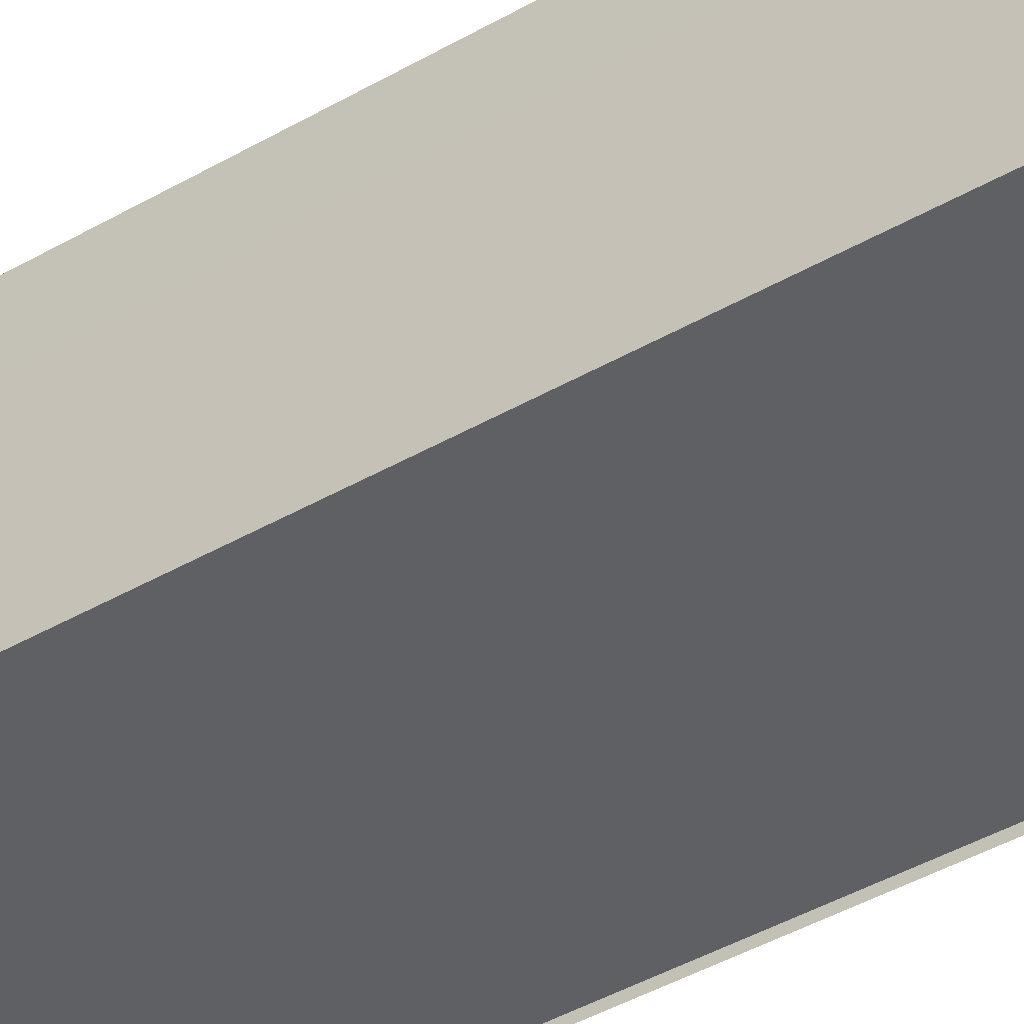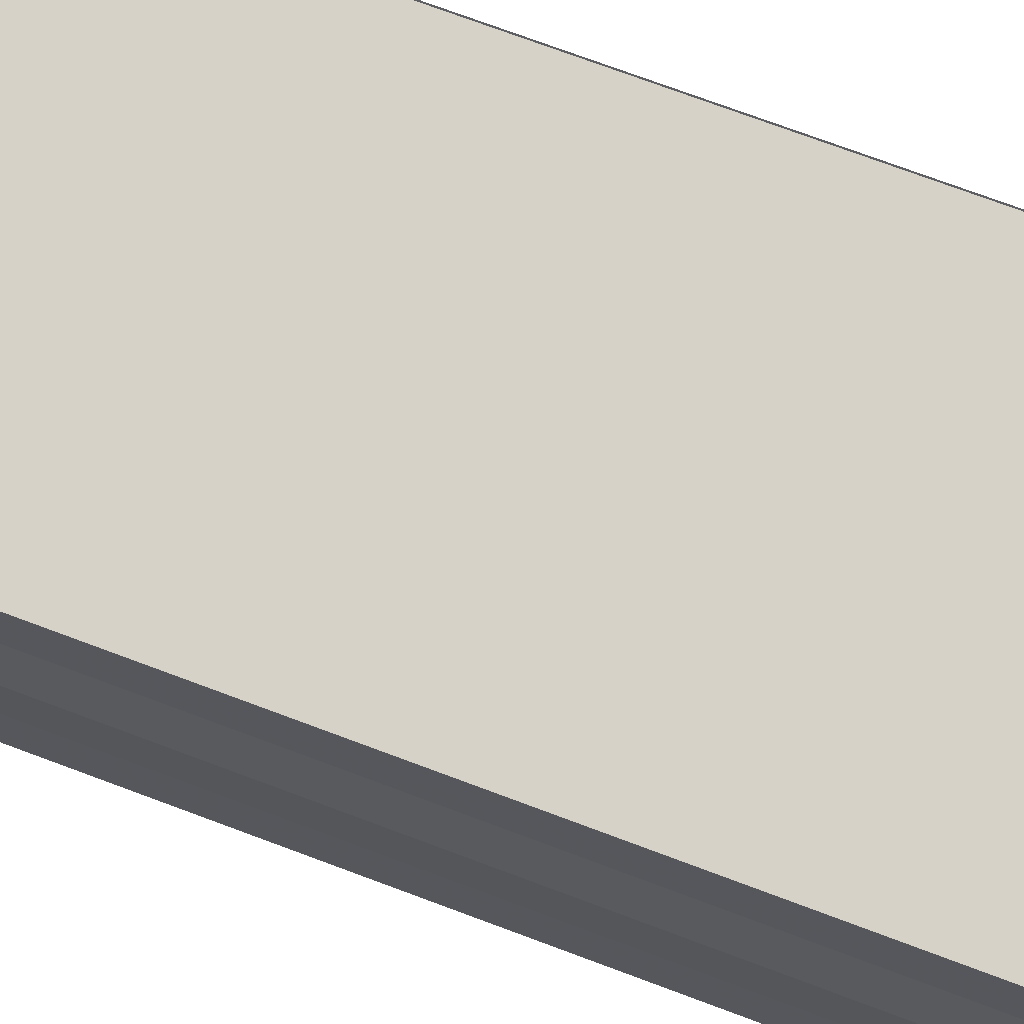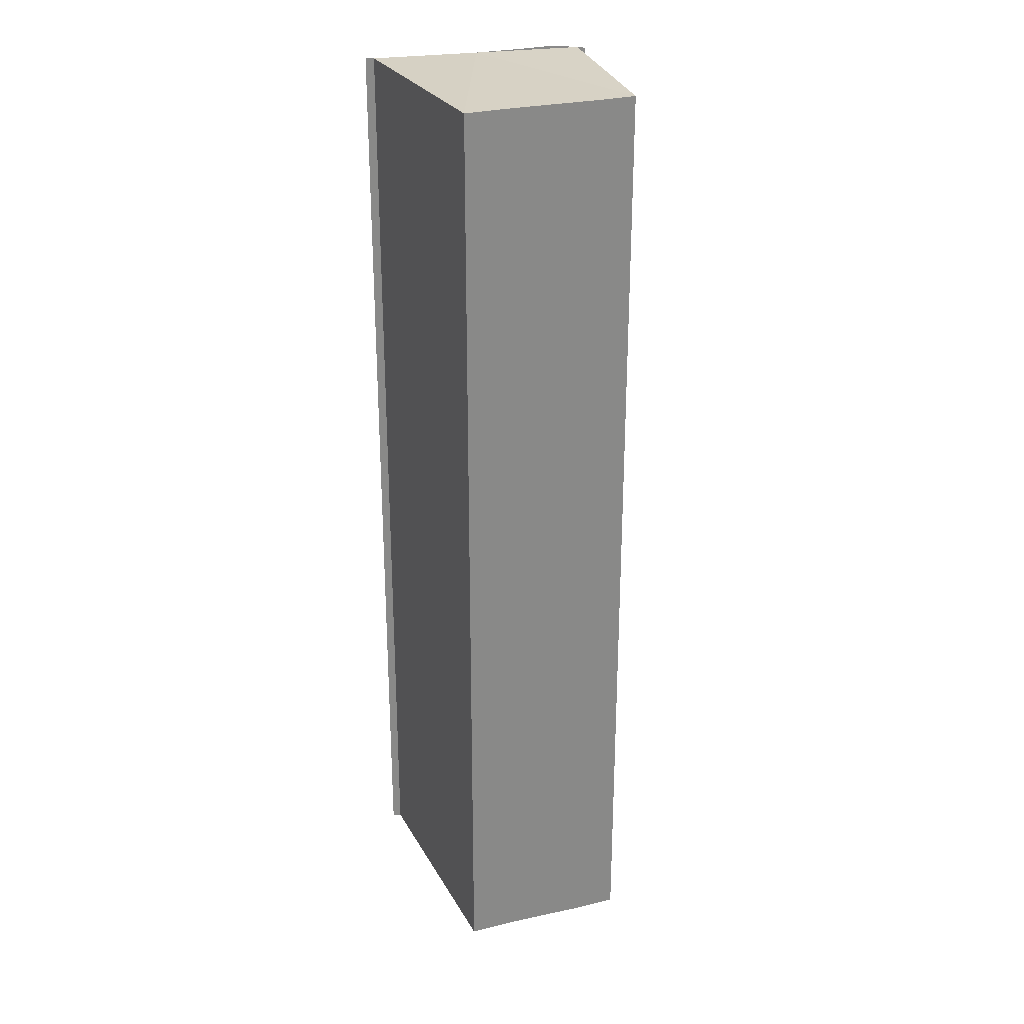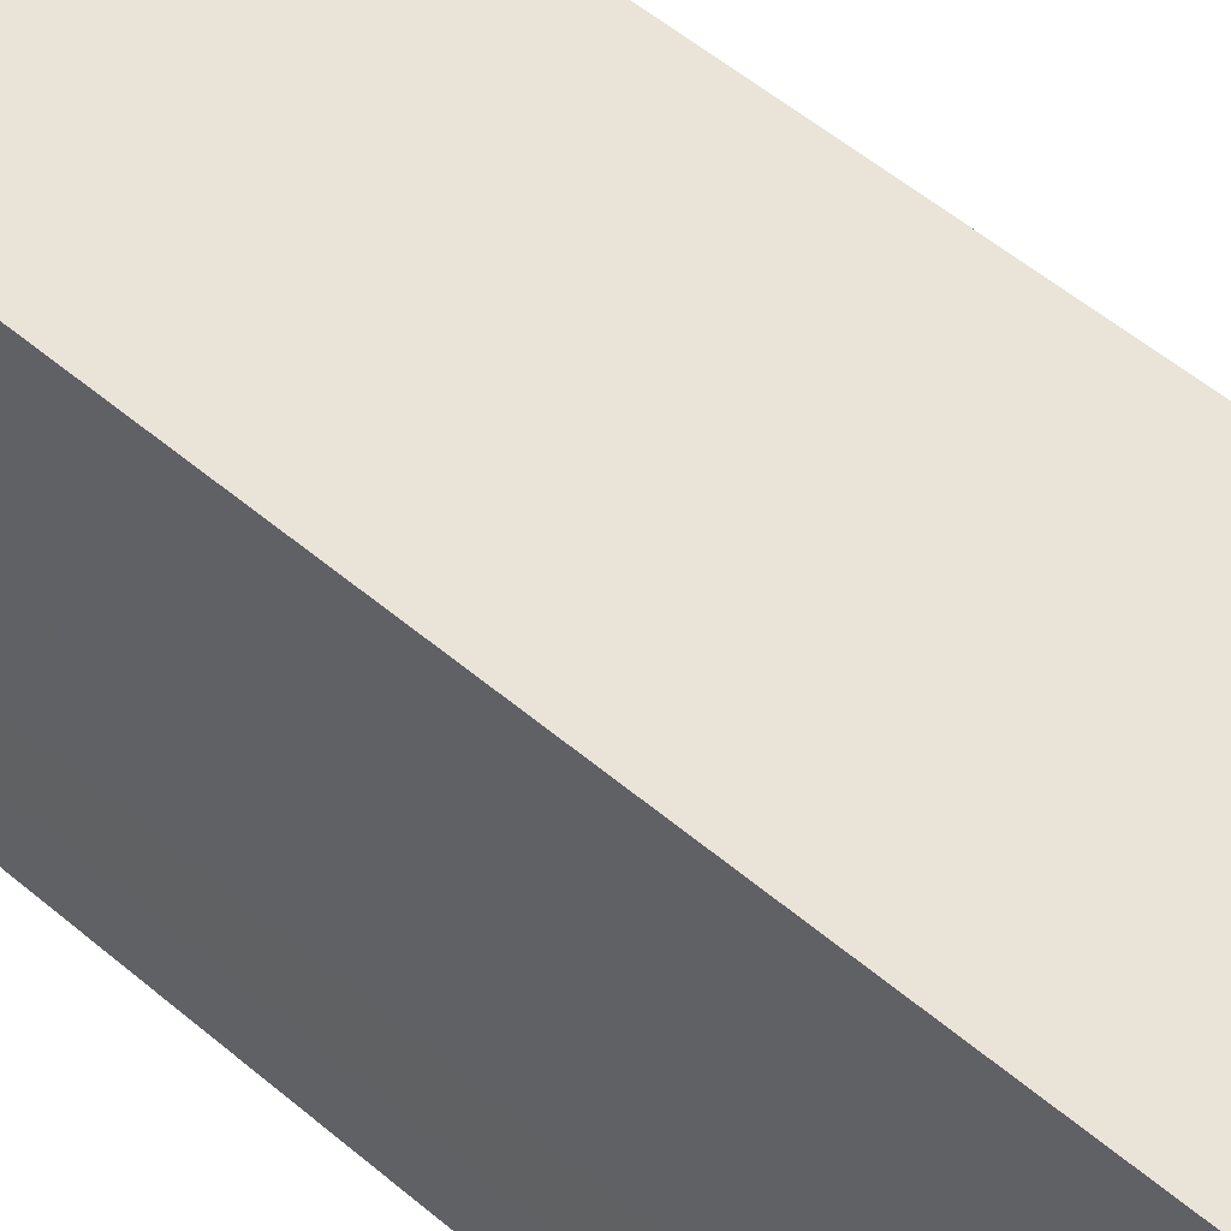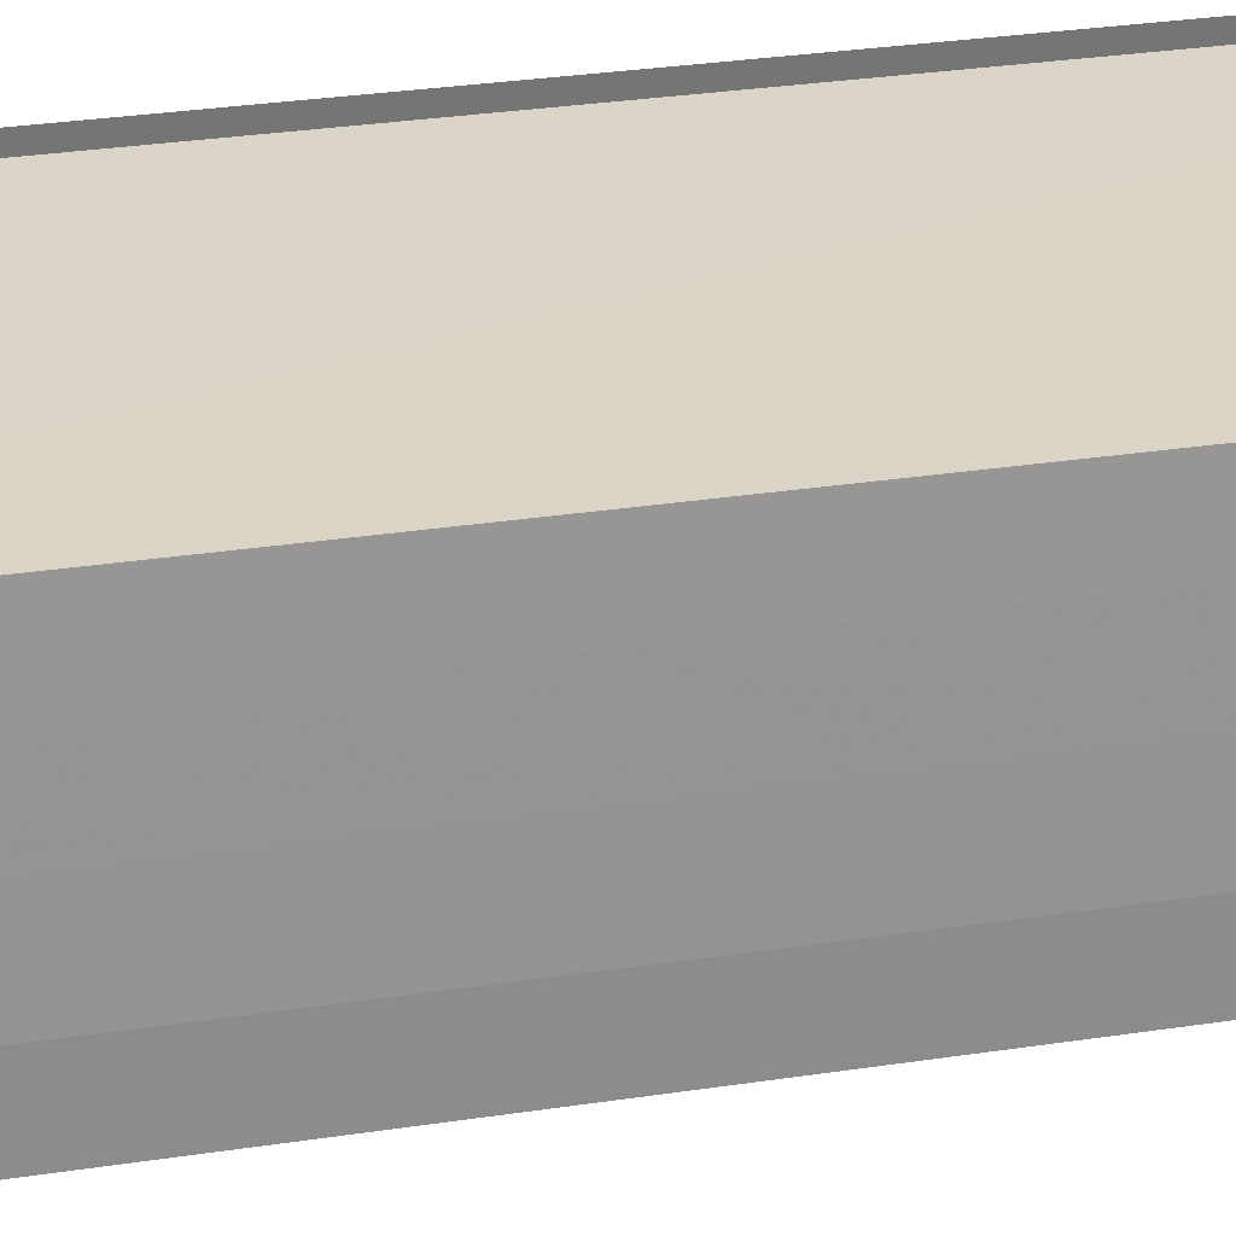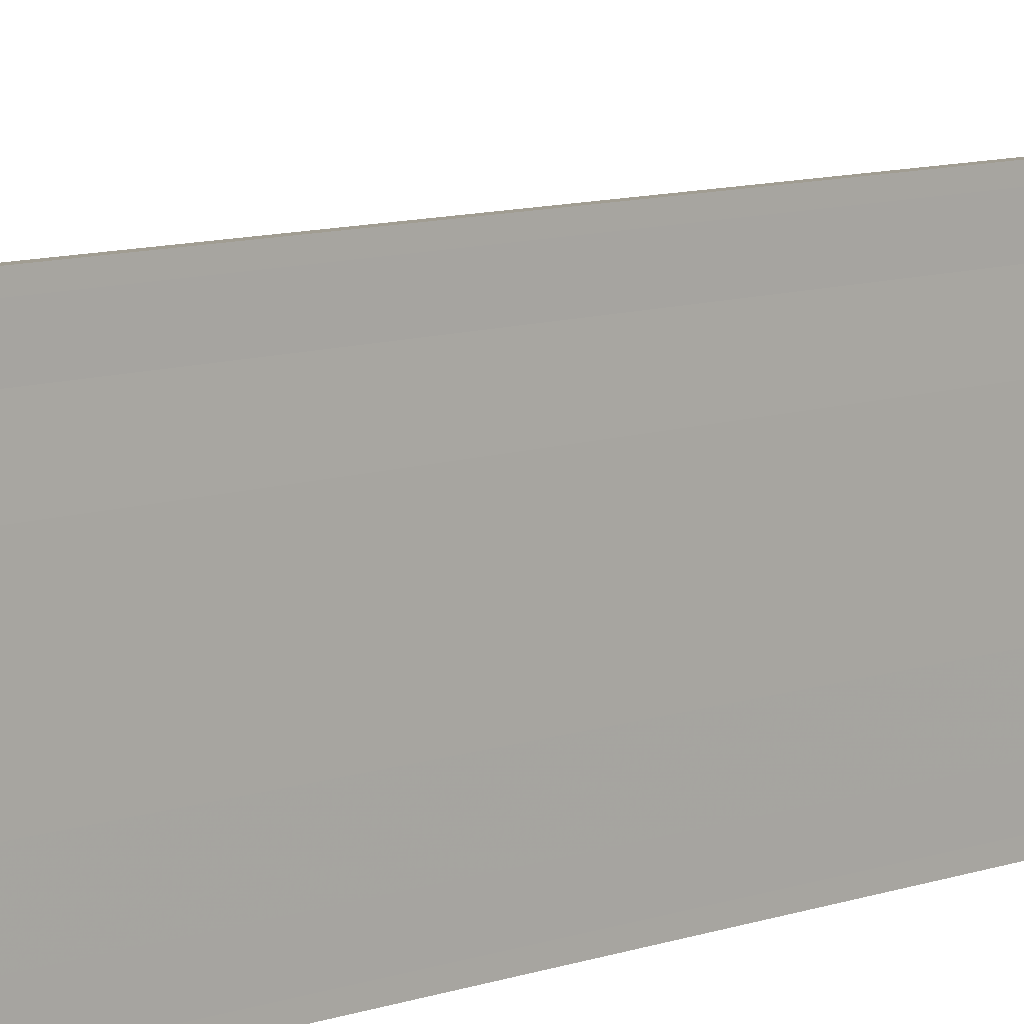
<metadata>
{"format":"obj","ext":"obj","renderer":"f3d","projection":"perspective","resolution":1024,"background":"white","views":[{"elev":-40.2,"azim":-53.9,"up":"+Z"},{"elev":71.5,"azim":-69.2,"up":"+Z"},{"elev":26.7,"azim":-107.5,"up":"+Y"},{"elev":46.7,"azim":135.2,"up":"+Z"},{"elev":23.0,"azim":-105.9,"up":"+Z"},{"elev":9.2,"azim":46.3,"up":"+Z"}]}
</metadata>
<code>
o 6981
v 2191 1879 8.76
v 2191 1879 8.758
v 2191 1879 8.76
v 2191 1879 8.756
v 2191 1879 8.758
v 2191 1879 8.762
v 2191 1879 8.762
v 2191 1879 8.764
v 2191 1879 8.764
v 2191 1879 8.762
v 2191 1879 8.762
v 2191 1879 8.76
v 2191 1879 8.76
v 2191 1879 8.758
v 2191 1879 8.758
v 2191 1879 8.756
v 2191 1879 8.756
v 2191 1879 8.76
v 2191 1879 8.758
v 2191 1879 8.76
v 2191 1879 8.762
v 2191 1879 8.755
v 2191 1879 8.764
v 2191 1879 8.765
v 2191 1879 8.765
v 2191 1879 8.765
v 2191 1879 8.765
v 2191 1879 8.765
v 2191 1879 8.765
v 2191 1879 8.764
v 2191 1879 8.765
v 2191 1879 8.765
v 2191 1879 8.765
v 2191 1879 8.765
v 2191 1879 8.764
v 2191 1879 8.764
v 2191 1879 8.765
v 2191 1879 8.764
v 2191 1879 8.765
v 2191 1879 8.762
v 2191 1879 8.762
v 2191 1879 8.76
v 2191 1879 8.764
v 2191 1879 8.762
v 2191 1879 8.76
v 2191 1879 8.758
v 2191 1879 8.756
v 2191 1879 8.755
v 2191 1879 8.758
v 2191 1879 8.758
v 2191 1879 8.756
v 2191 1879 8.756
v 2191 1879 8.755
v 2191 1879 8.755
v 2191 1879 8.755
v 2191 1879 8.755
v 2191 1879 8.755
v 2191 1879 8.755
v 2191 1879 8.755
v 2191 1879 8.756
v 2191 1879 8.755
v 2191 1879 8.756
v 2191 1879 8.755
v 2191 1879 8.755
v 2191 1879 8.755
f 1 2 3
f 2 4 5
f 6 1 7
f 8 6 9
f 9 10 11
f 11 12 13
f 13 14 15
f 15 16 17
f 18 16 19
f 18 19 20
f 18 20 21
f 18 22 16
f 18 21 23
f 18 23 24
f 25 24 26
f 27 28 25
f 29 23 30
f 29 31 32
f 33 34 29
f 33 35 29
f 36 24 37
f 38 39 36
f 40 38 36
f 41 38 40
f 42 41 40
f 42 37 43
f 42 43 44
f 42 44 45
f 42 45 46
f 42 46 47
f 42 47 48
f 18 41 42
f 49 18 42
f 50 18 49
f 51 50 49
f 52 50 51
f 53 52 51
f 54 52 55
f 56 57 55
f 55 58 59
f 60 61 62
f 63 61 64
f 62 22 65
f 64 22 65

</code>
